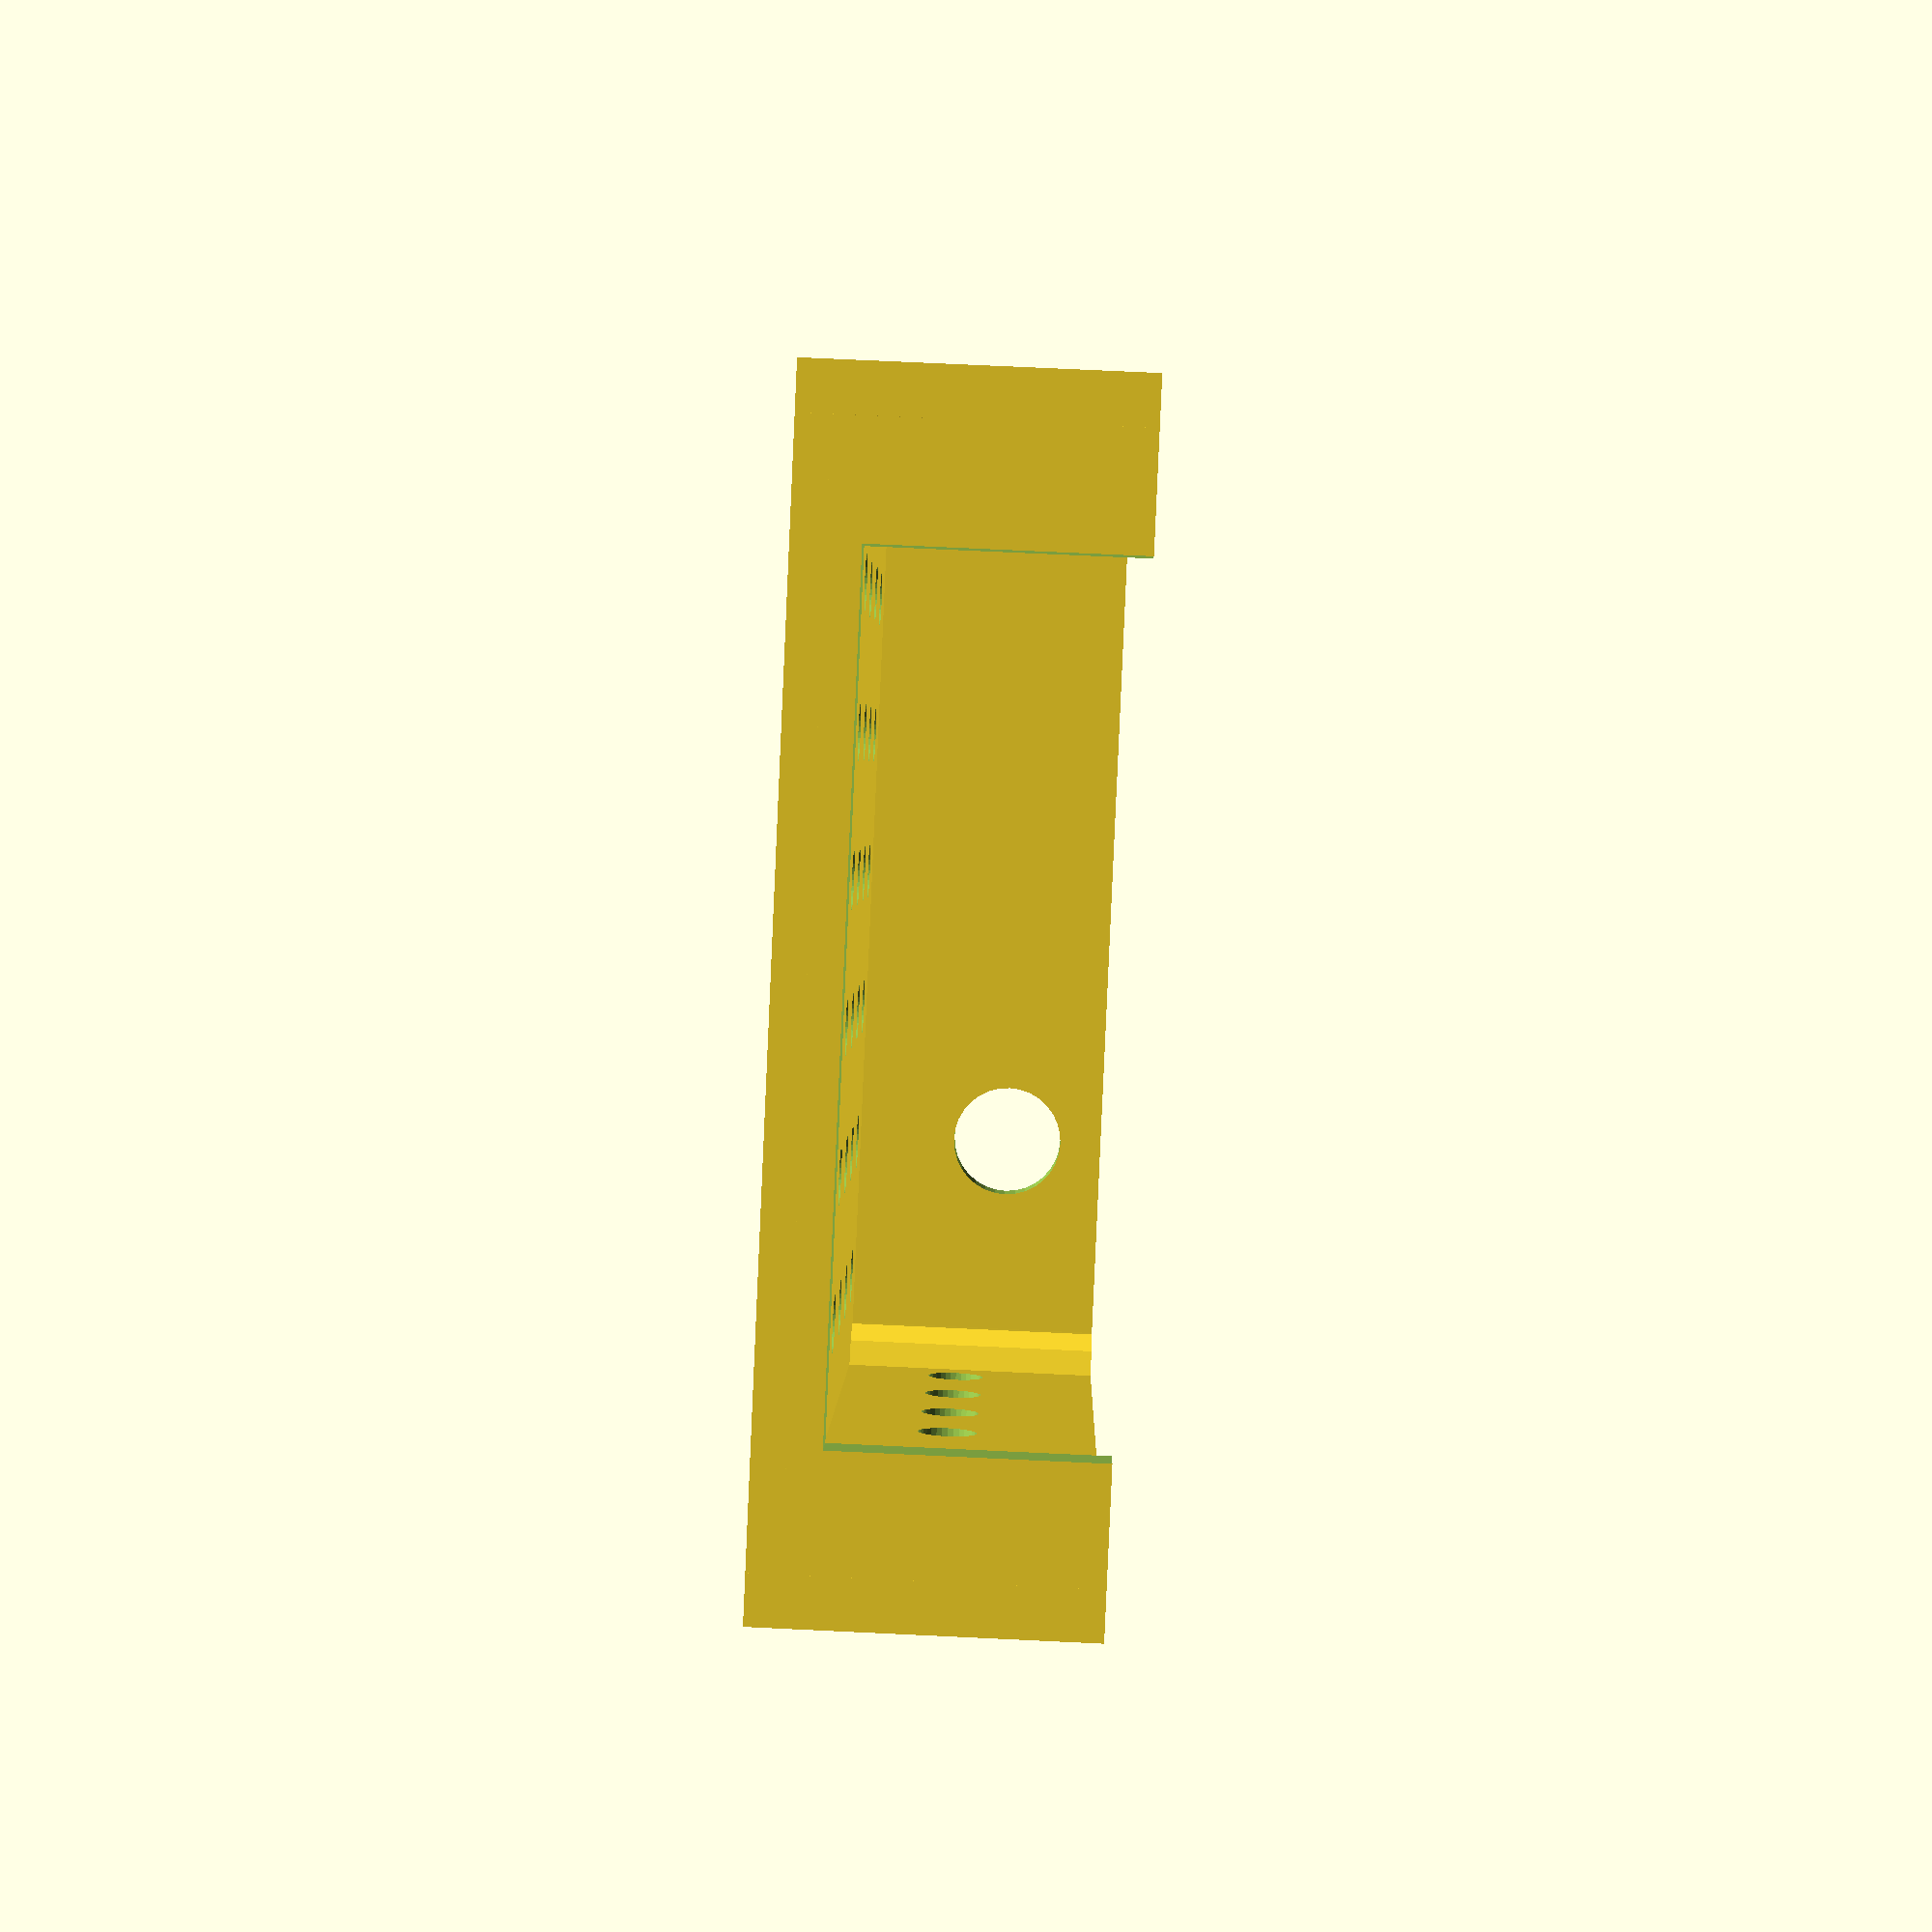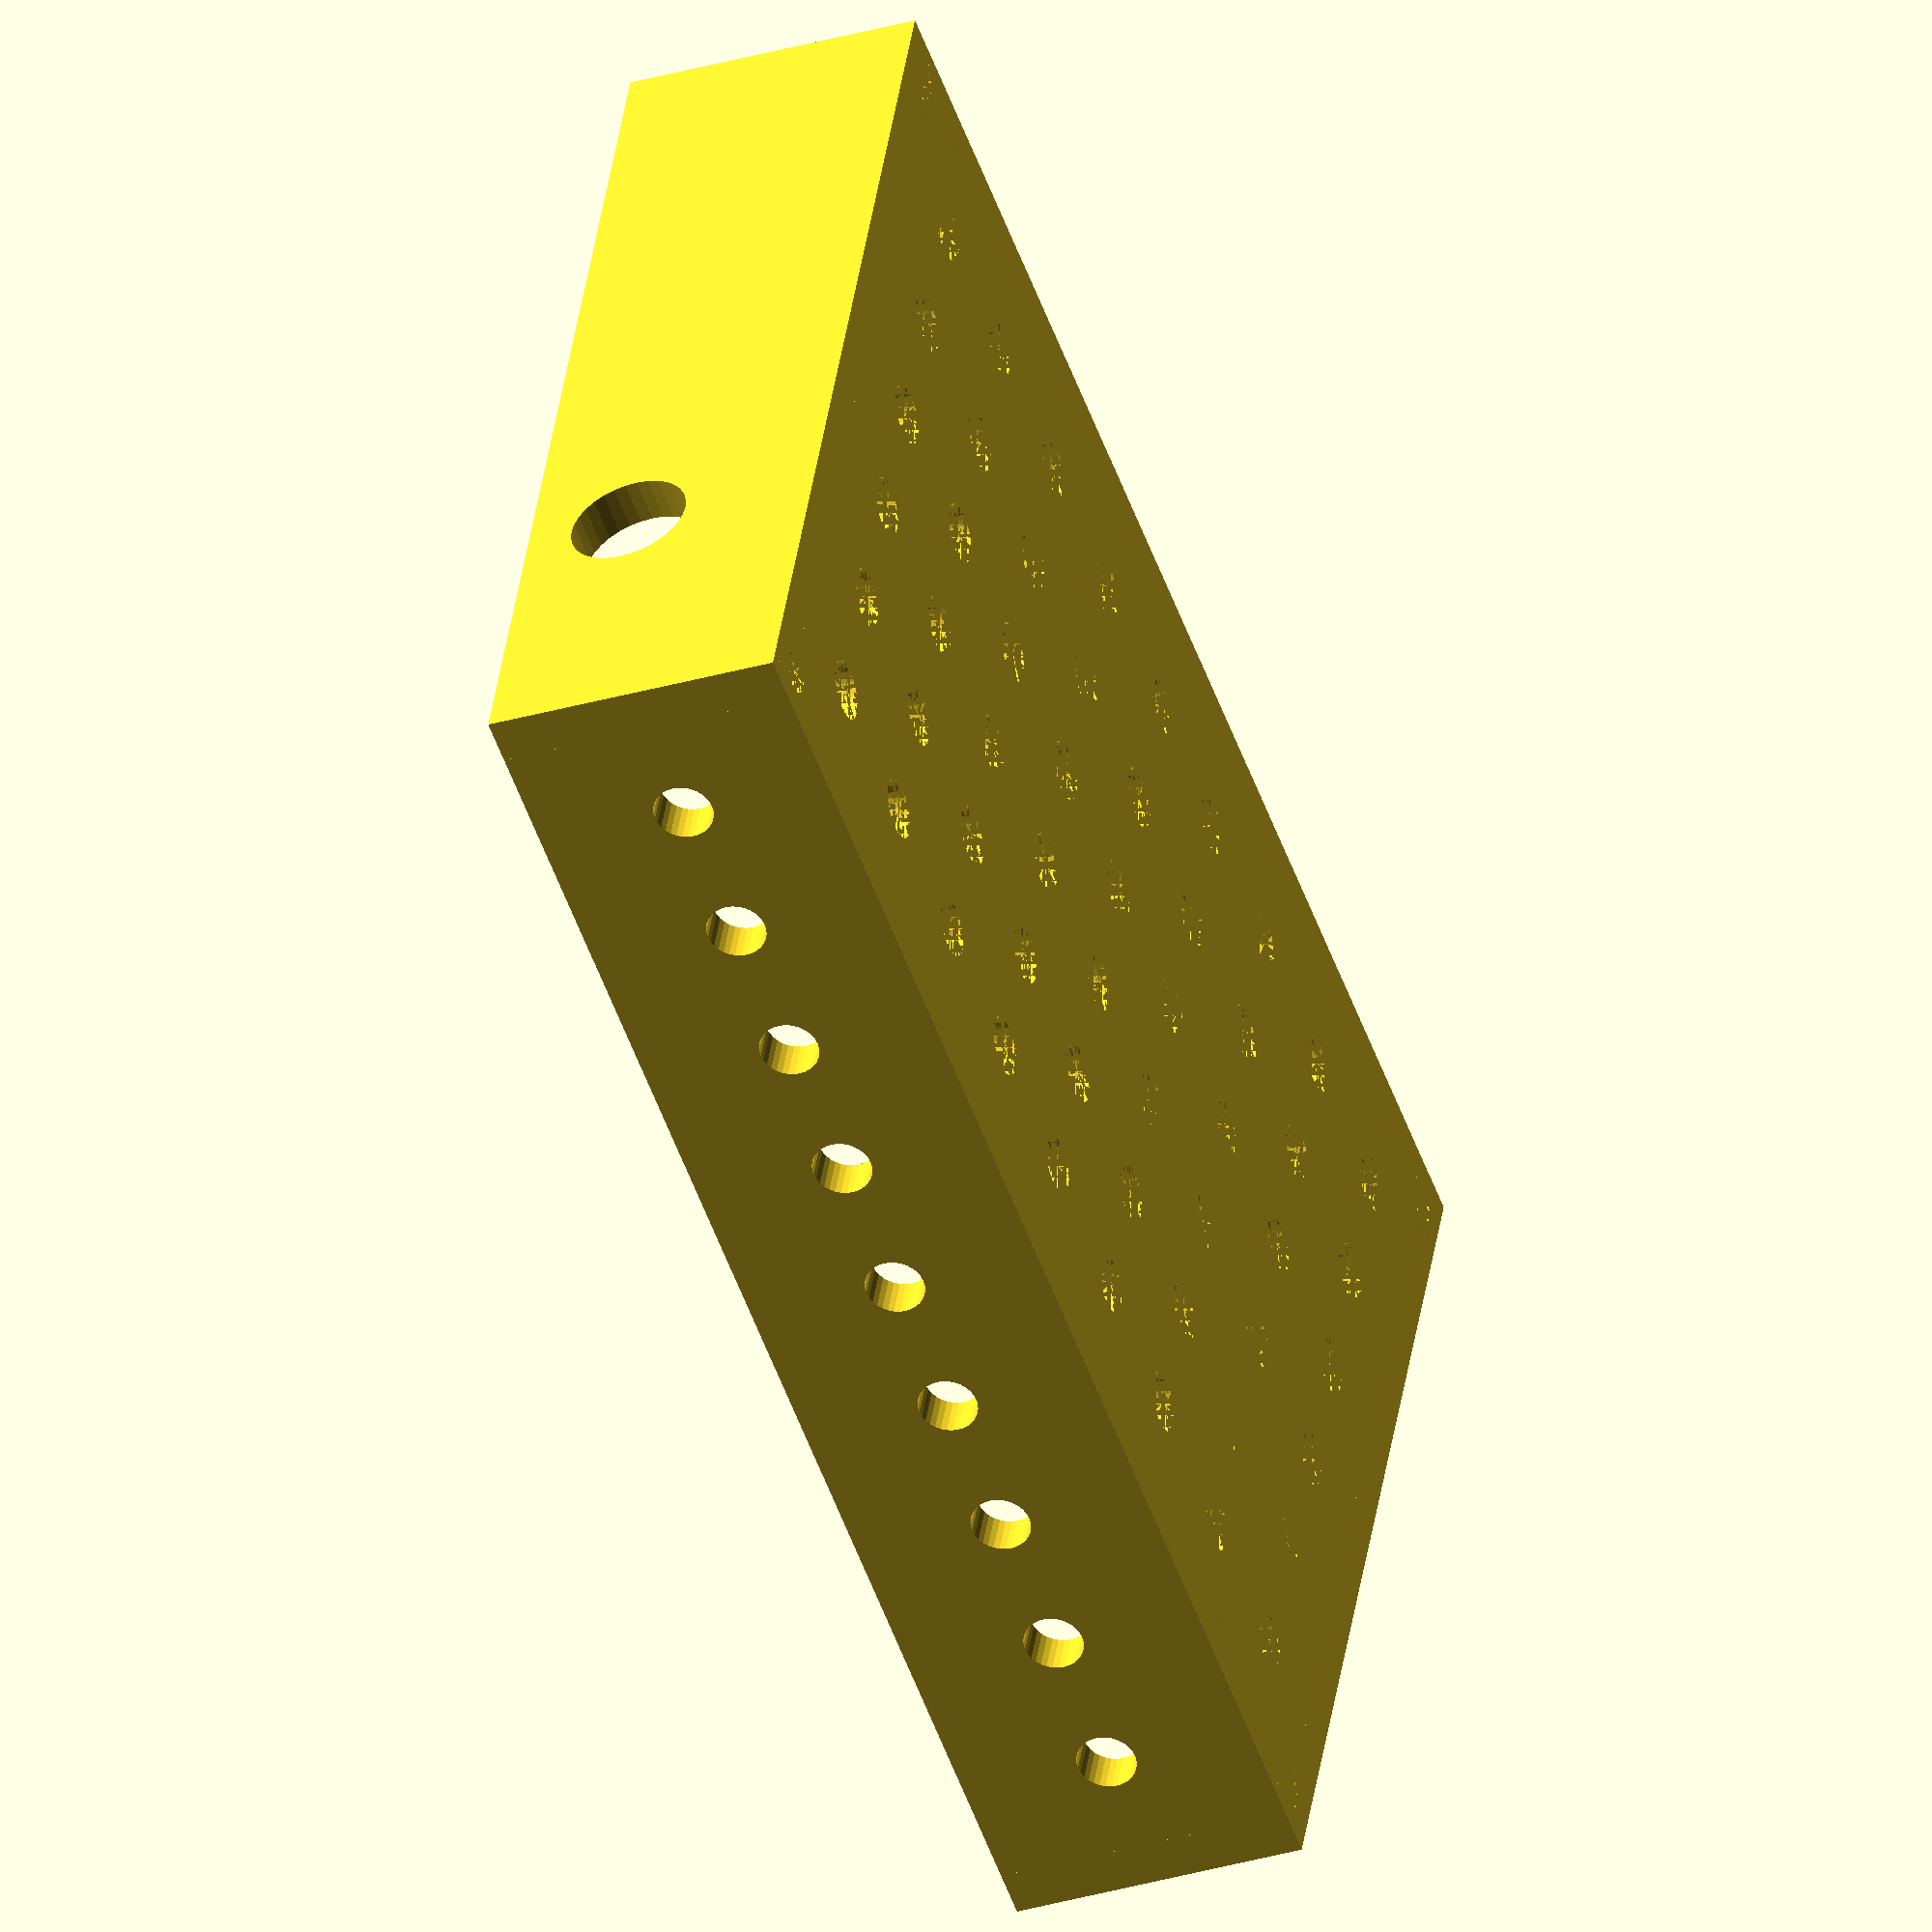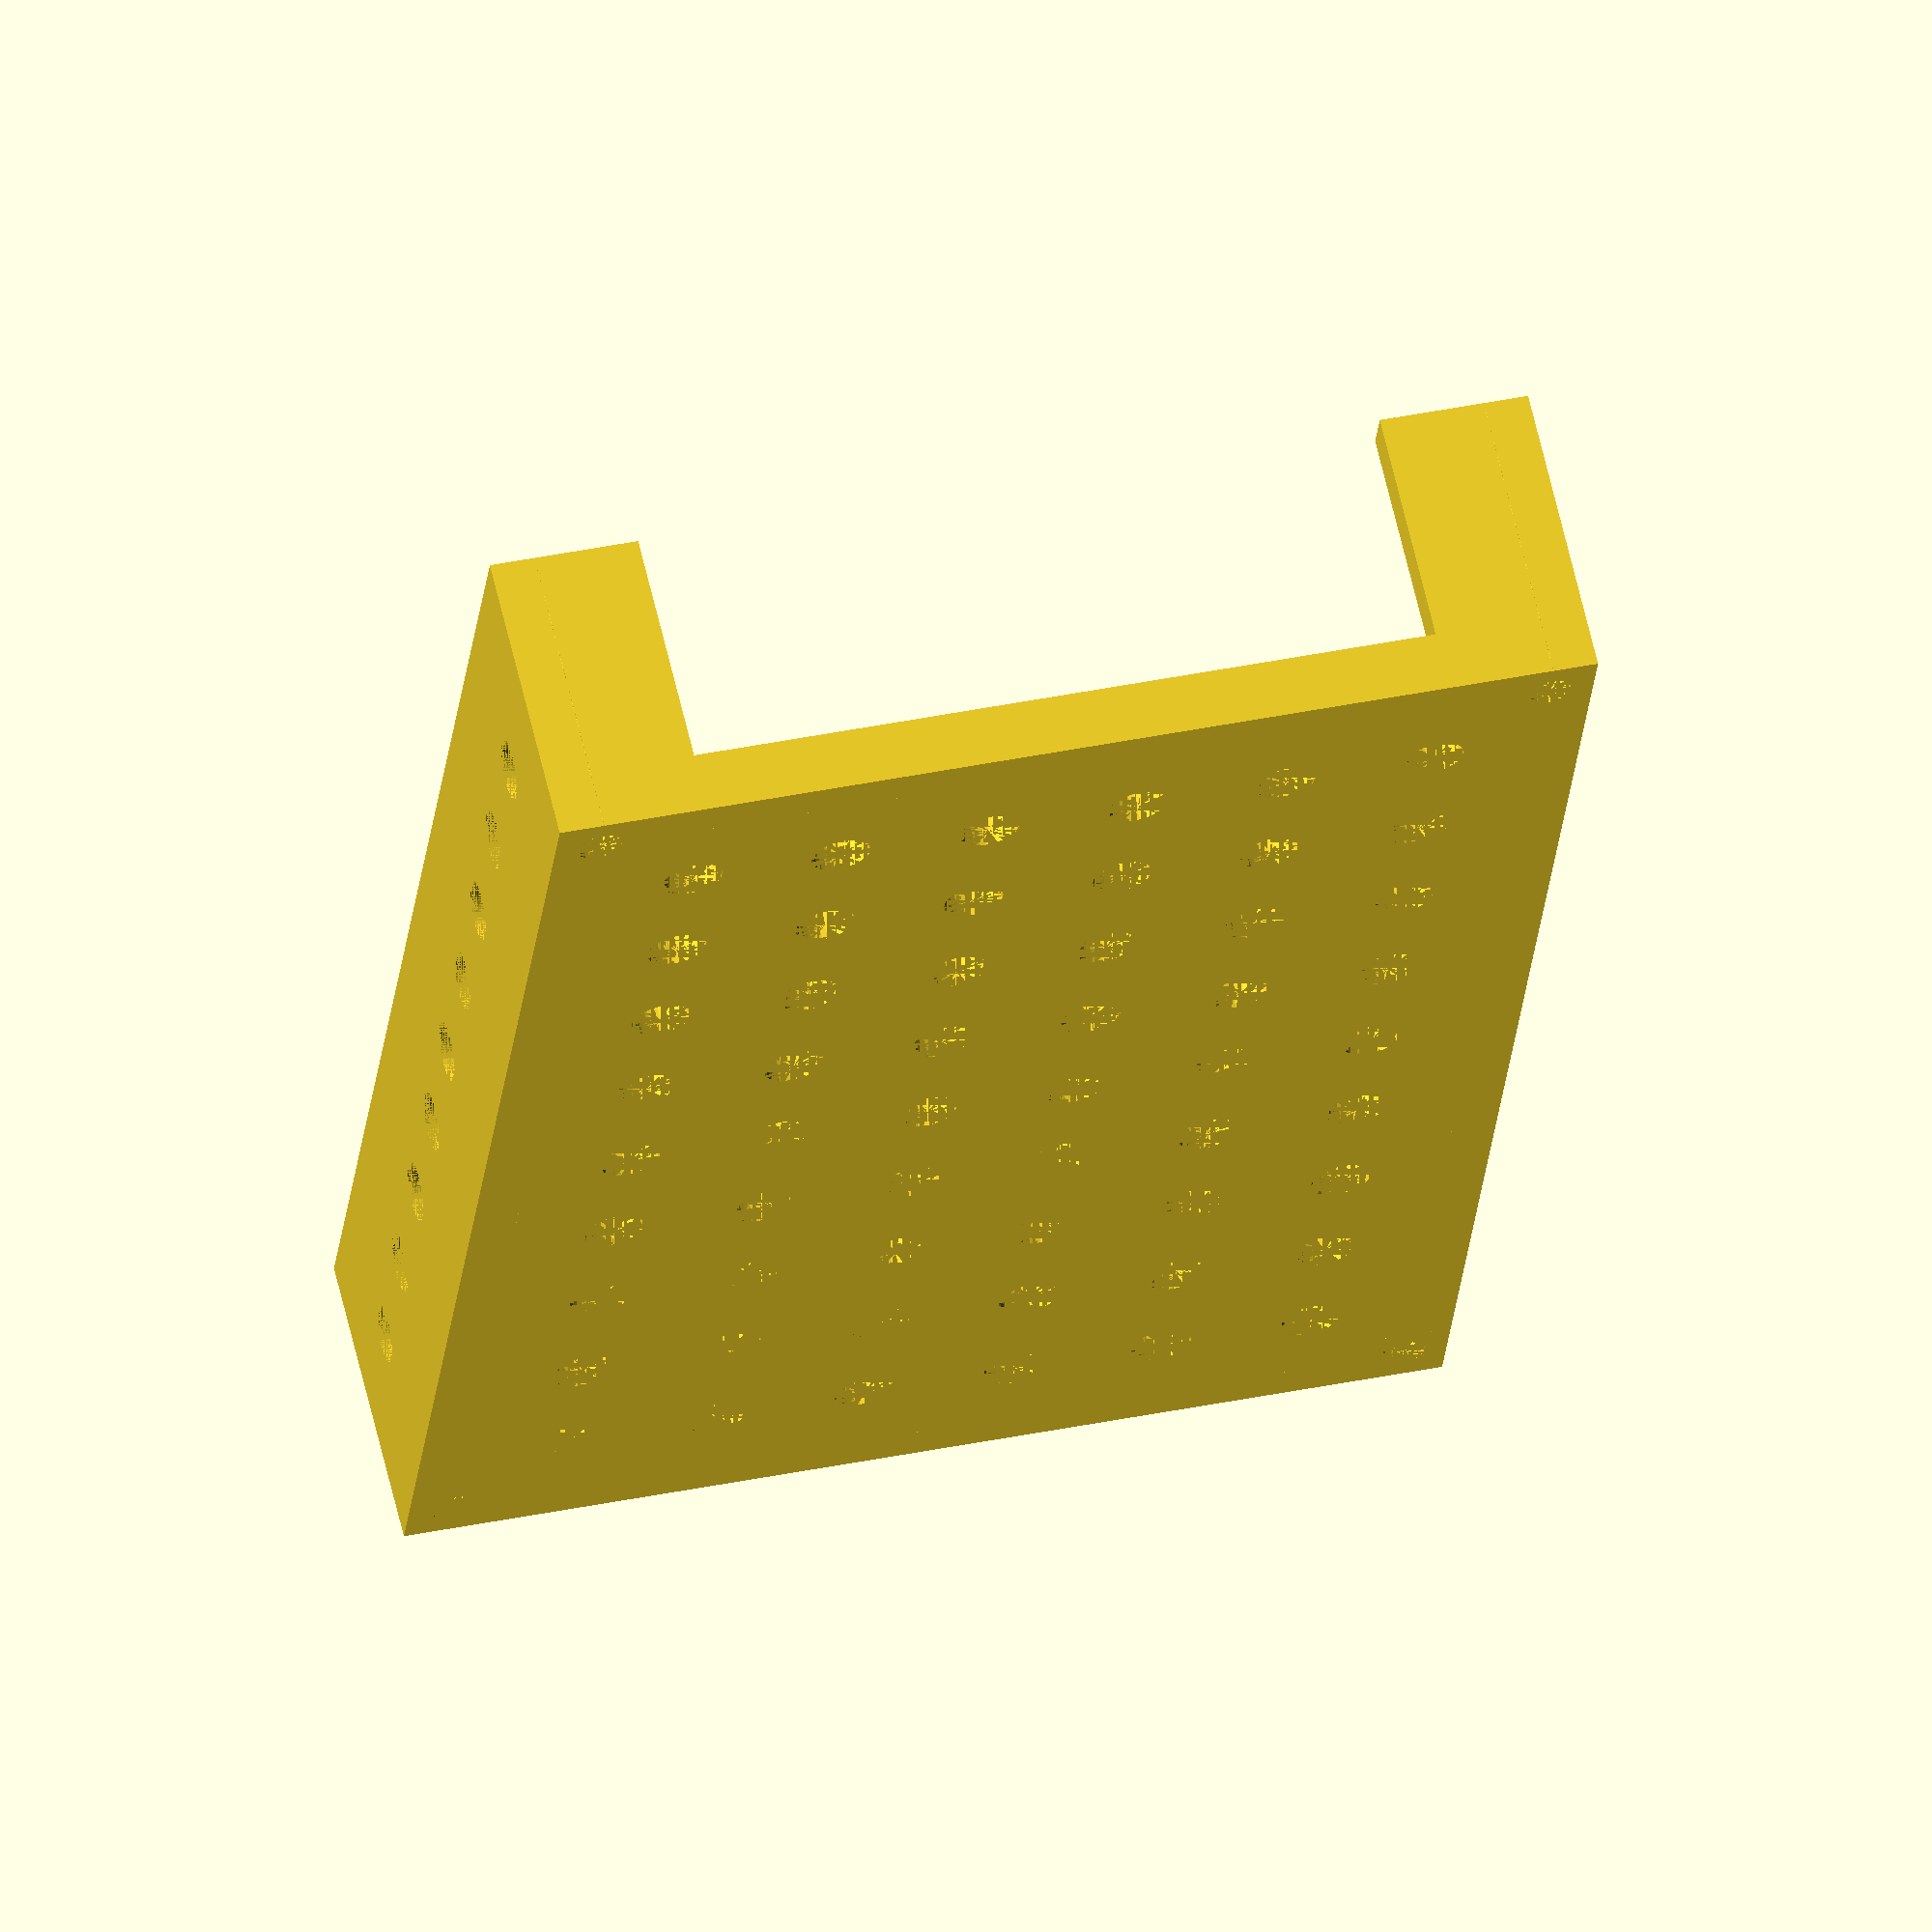
<openscad>

module box(width=90,length=90,height=20,floor=2,wall=2) {

difference() {
 union() { // собственно коробка
   translate([wall,wall,0]) cylinder(r=wall,h=height);
     
   cube([width,length,floor]); 
   cube([width,wall,height]); 
      translate([0,length-wall,0]) cube([width,wall,height]);
   cube([wall,length,height]);
      translate([width-wall,0,0]) cube([wall,length,height]);
  // угловые крепления
  translate([wall,wall,0]) cylinder(r=wall,h=height);
  translate([width-wall,wall,0]) cylinder(r=wall,h=height);
  translate([wall,length-wall,0]) cylinder(r=wall,h=height);
  translate([width-wall,length-wall,0]) cylinder(r=wall,h=height);
     
 }
 union() { 
 for(i=[1:width/10-1]) // вырезаем крепежные отверстия 
     {
     for(j=[1:length/10-1])
          translate([i*10,j*10,0]) cylinder( r=2, h=10, $fn=32);
     translate([i*10,wall,10]) rotate([90,0,0]) cylinder( r=2, h=100, $fn=32);
     translate([i*10,length,10]) rotate([90,0,0]) cylinder( r=2, h=100, $fn=32);
     }
 // отверстия в креплениях
   translate([wall,wall,0]) cylinder(r=wall/2,h=height,$fn=32);
  translate([width-wall,wall,0]) cylinder(r=wall/2,h=height,$fn=32);
  translate([wall,length-wall,0]) cylinder(r=wall/2,h=height,$fn=32);
  translate([width-wall,length-wall,0]) cylinder(r=wall/2,h=height,$fn=32);
  
 }
}
 
}

module orangeBox(width=100,length=70,height=20,floor=2,wall=3) {
    difference() {
    box(width,length,height,floor,wall);
       translate([-1,10,4]) cube([10,50,20]); // USB + Ether
        // power need !
       translate([width-wall-1,20,13]) rotate([0,90,0]) cylinder( r=4, h=10,$fn=32);
       
    }
}


orangeBox();
//rotate([0,90,0]) cylinder( r=4, h=10);
</openscad>
<views>
elev=287.6 azim=70.0 roll=272.7 proj=p view=solid
elev=213.2 azim=159.0 roll=68.3 proj=o view=wireframe
elev=296.1 azim=84.0 roll=166.8 proj=o view=solid
</views>
